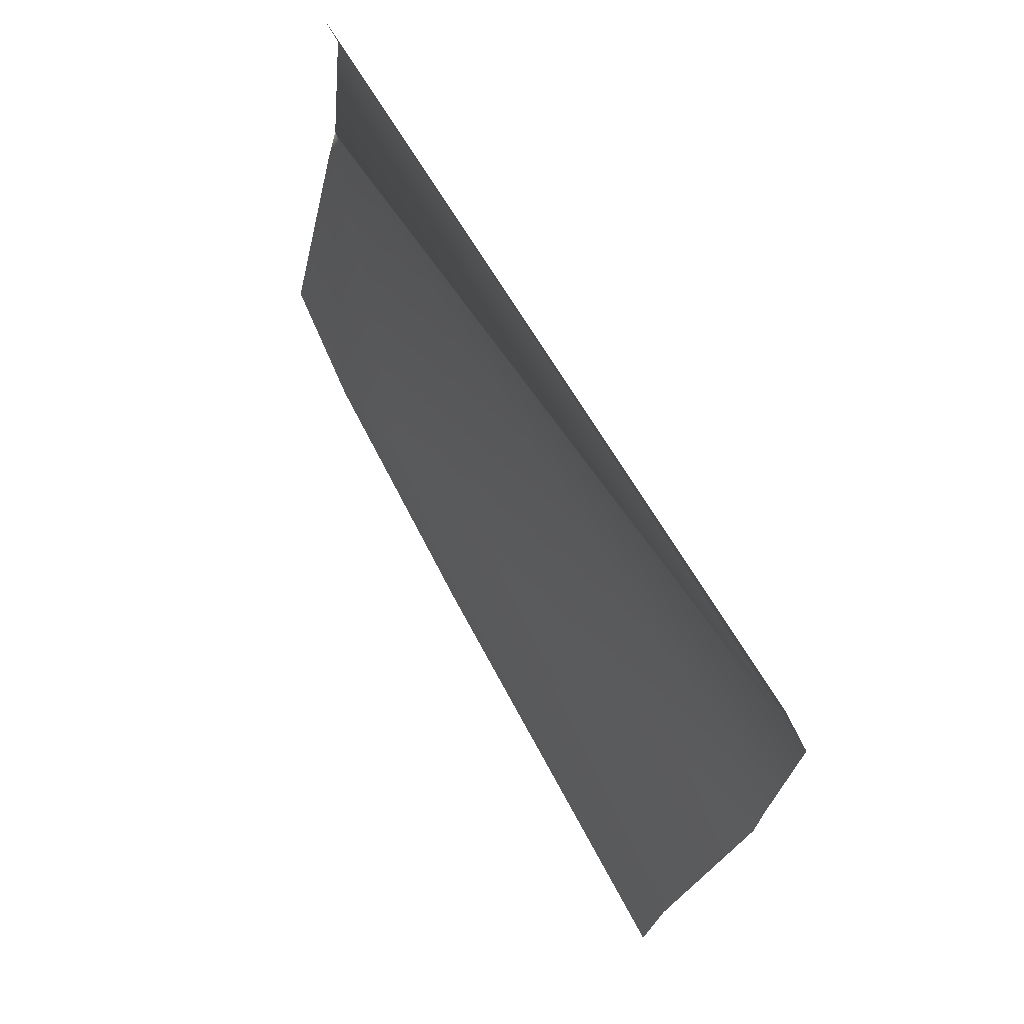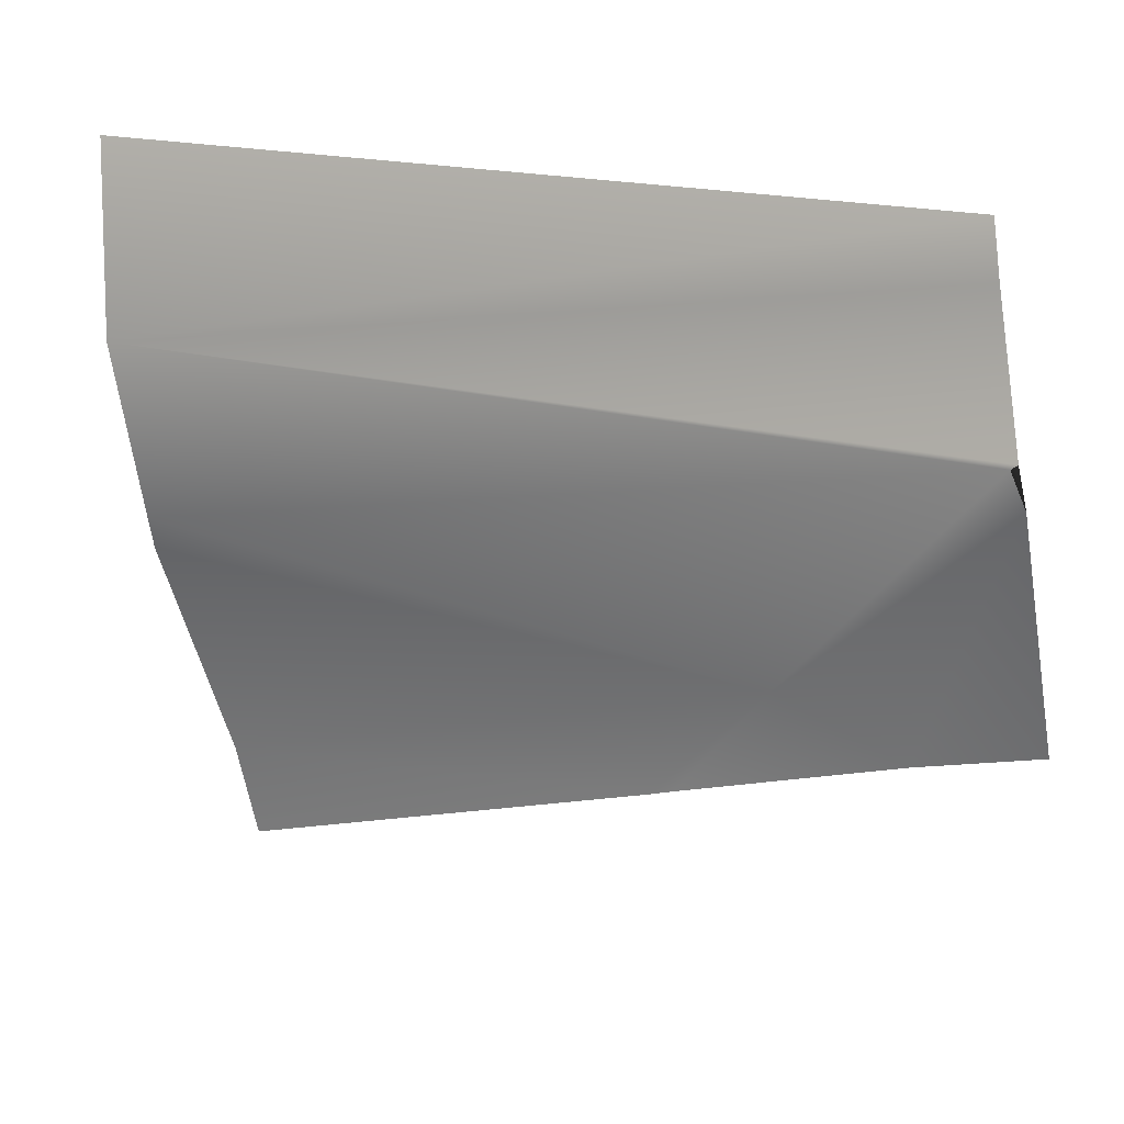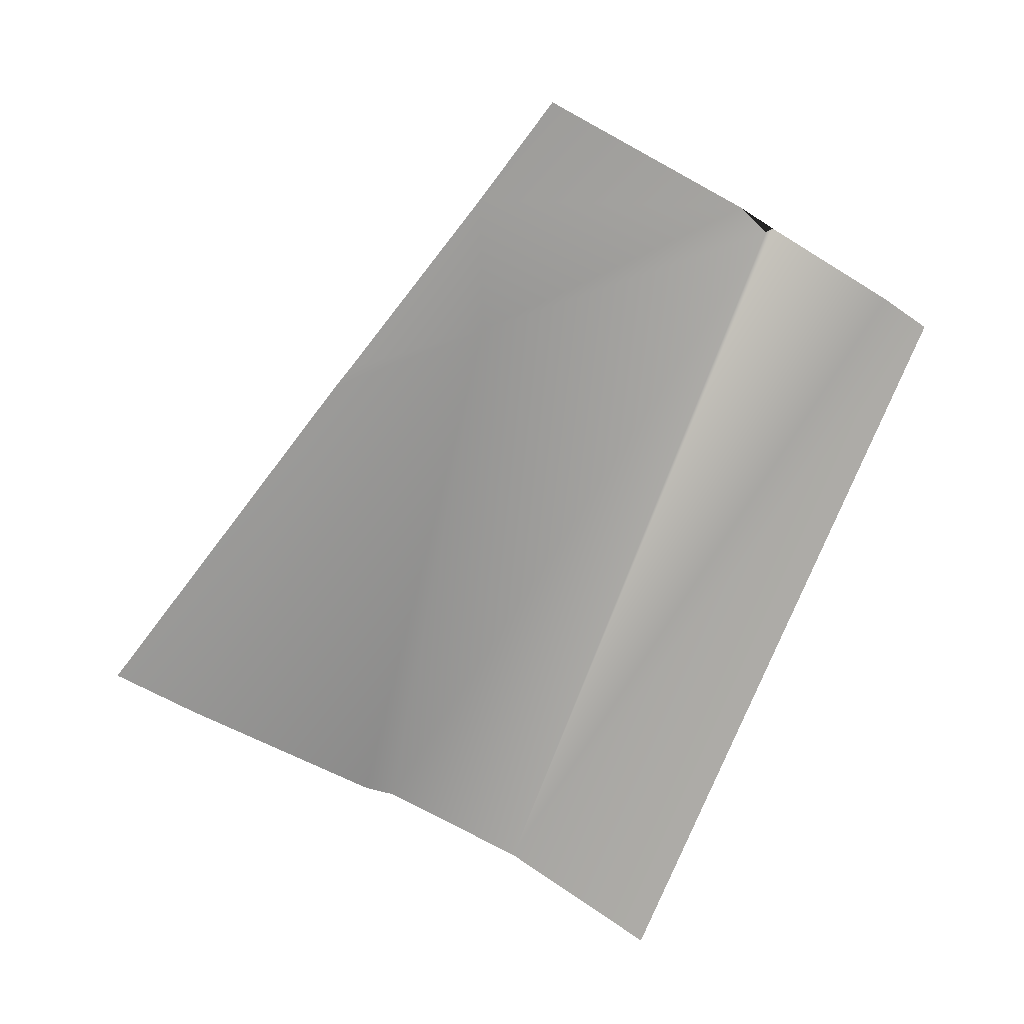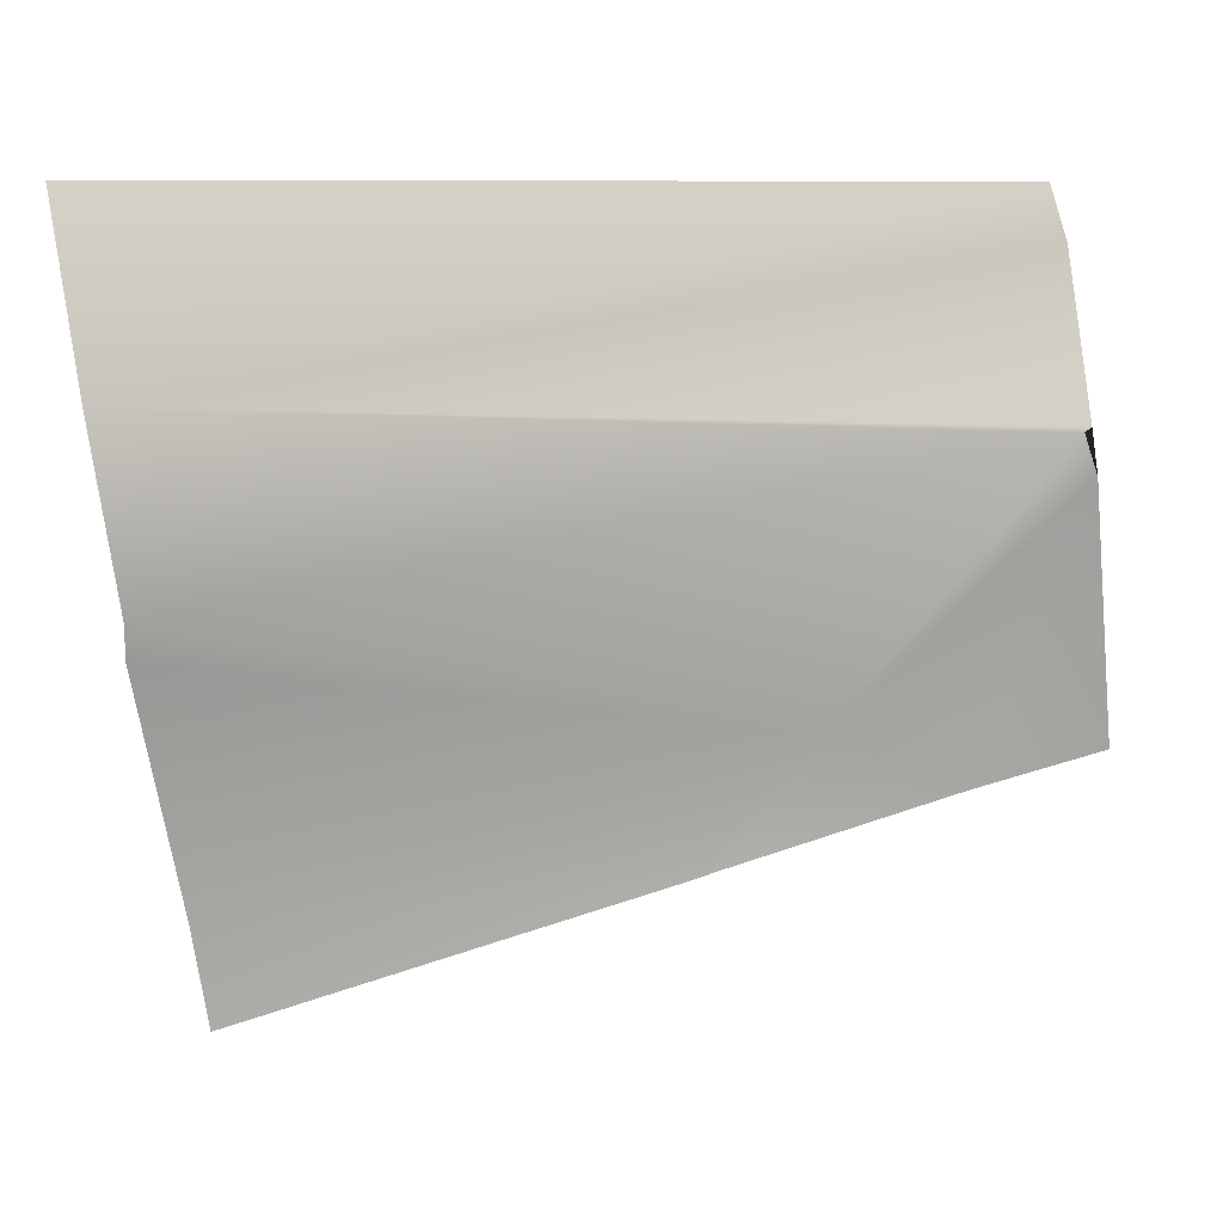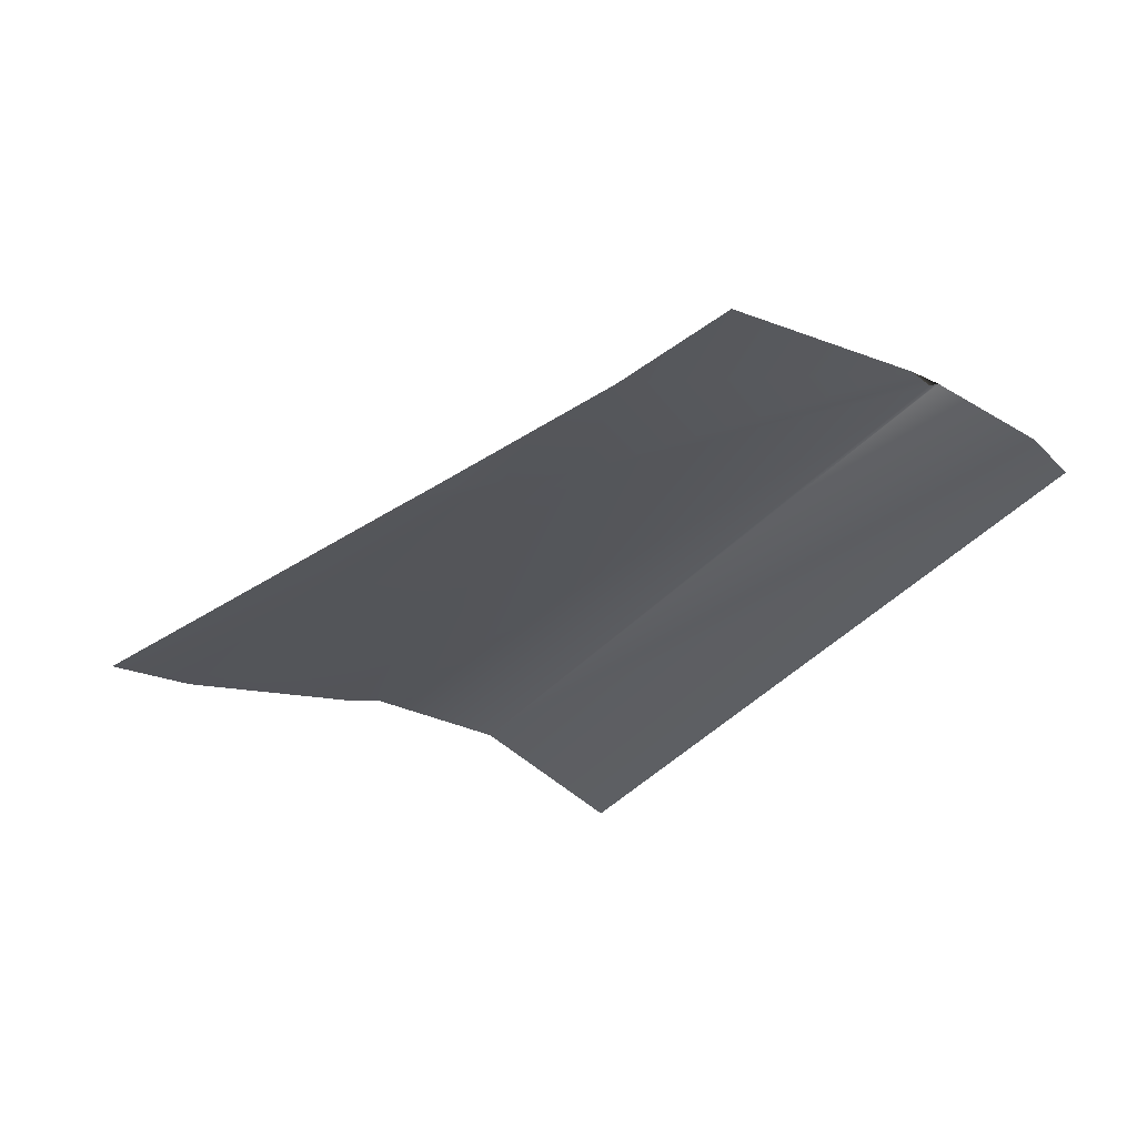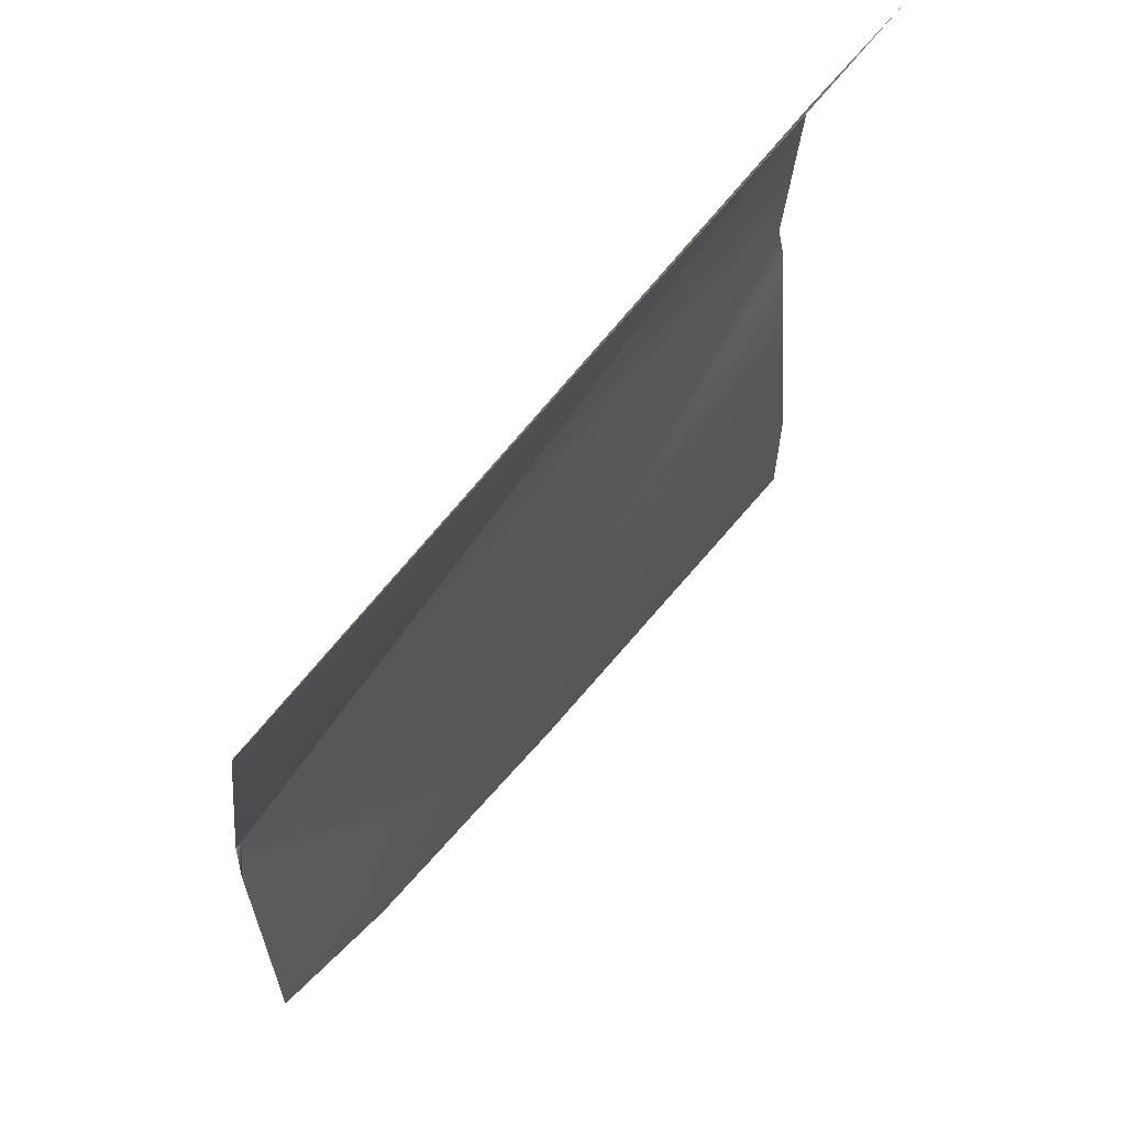
<metadata>
{"format":"obj","ext":"obj","renderer":"f3d","projection":"perspective","resolution":1024,"background":"white","views":[{"elev":58.0,"azim":52.1,"up":"+Z"},{"elev":22.5,"azim":-169.1,"up":"+Z"},{"elev":-64.5,"azim":-112.3,"up":"+Y"},{"elev":8.2,"azim":162.1,"up":"+Z"},{"elev":-24.4,"azim":-124.4,"up":"+Y"},{"elev":66.7,"azim":-61.6,"up":"+Z"}]}
</metadata>
<code>
v 62.56 6.463 -3.937
v 52.38 6.763 -8.702
v 49.11 8.081 -4.454
v 62.83 5.43 -1.041
v 62.11 6.453 -6.74
v 62.07 6.317 -7.299
v 61.21 5.554 -11.08
v 49.56 7.744 -1.033
v 49.42 8.049 -1.861
v 49 8.092 -4.371
v 49.11 8.081 -4.454
v 49.11 8.081 -4.454
v 48.85 8.01 -5.082
v 60.93 5.443 -12.65
v 54.27 6.371 -10.81
v 53.85 6.436 -10.68
v 50.24 6.996 -9.632
v 48.25 7.451 -9.068
f 5 3 1
f 7 2 6
f 6 2 5
f 2 3 5
f 16 2 15
f 8 1 9
f 8 4 1
f 12 3 11
f 10 9 1
f 10 3 12
f 10 1 3
f 10 12 11
f 13 3 2
f 17 2 16
f 15 2 7
f 7 14 15
f 13 2 17
f 17 18 13
f 10 13 3 11

</code>
